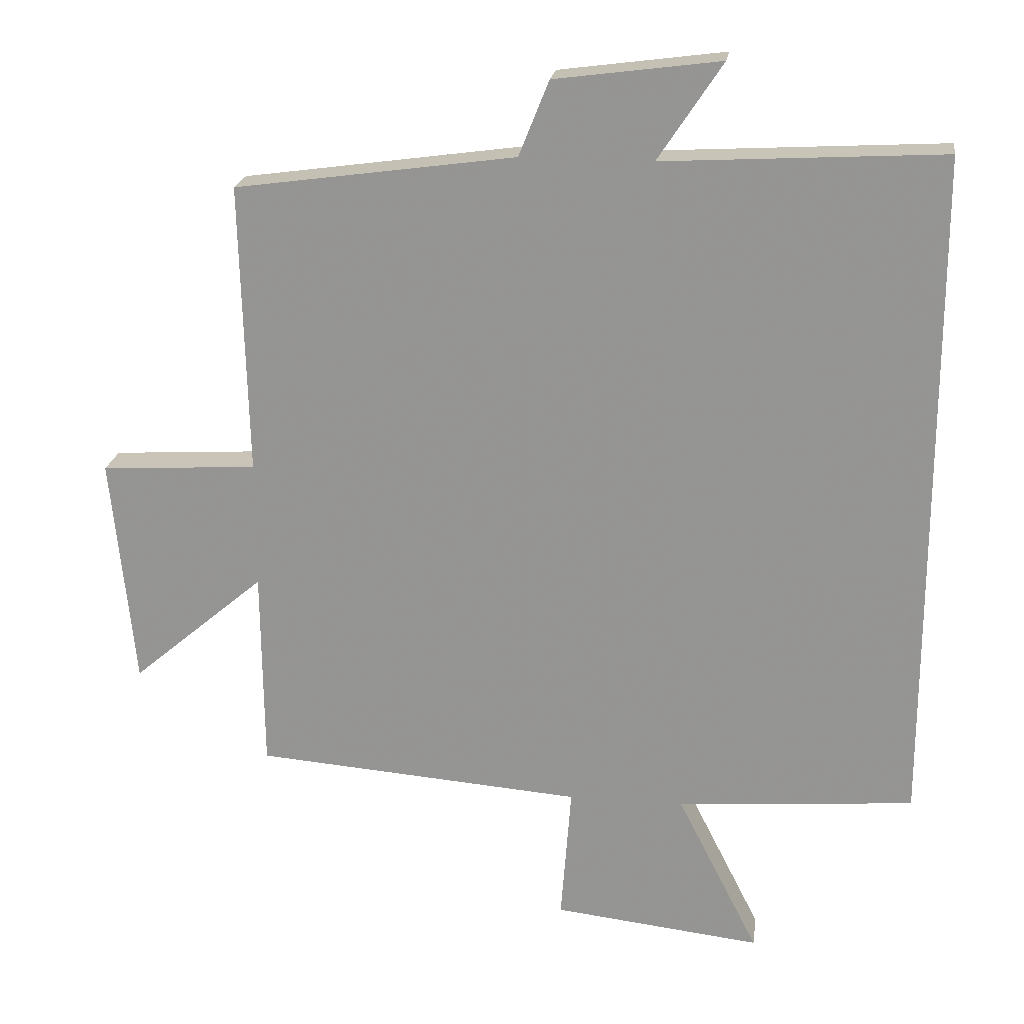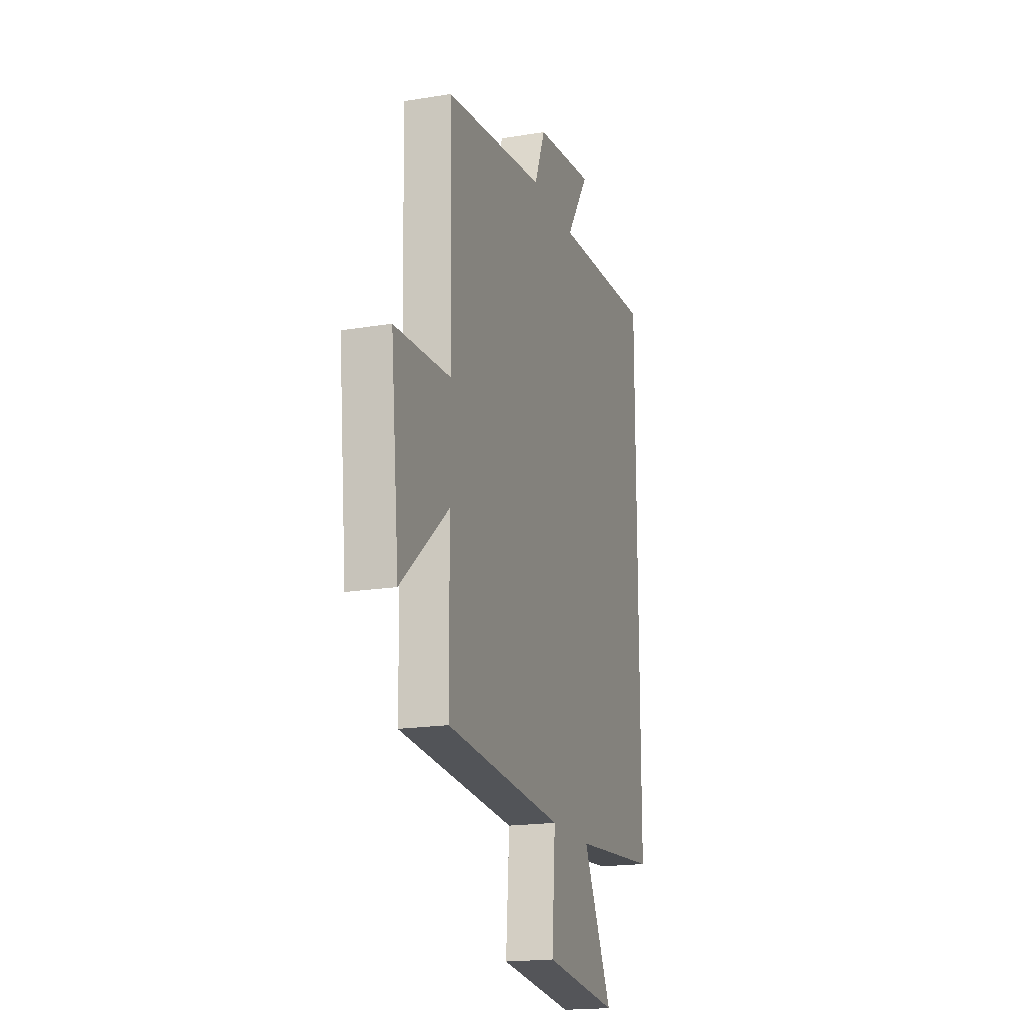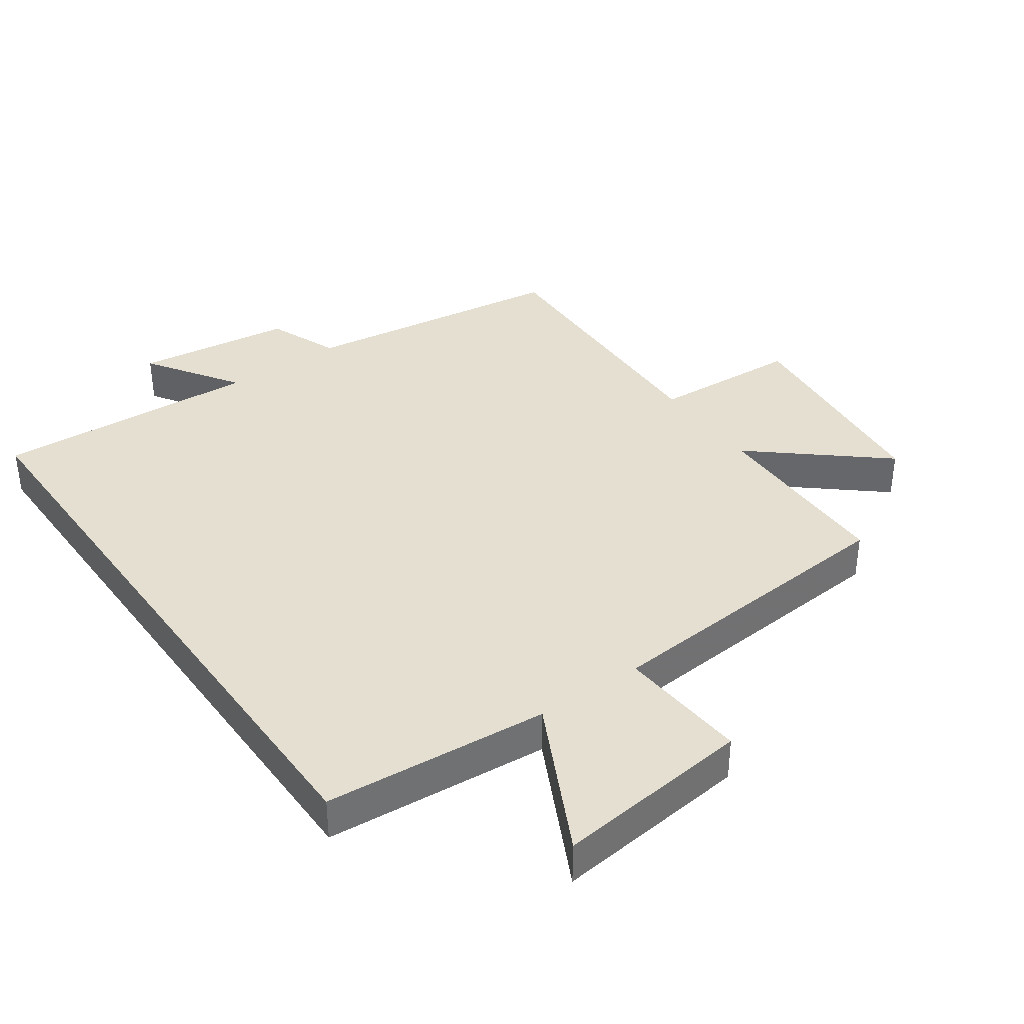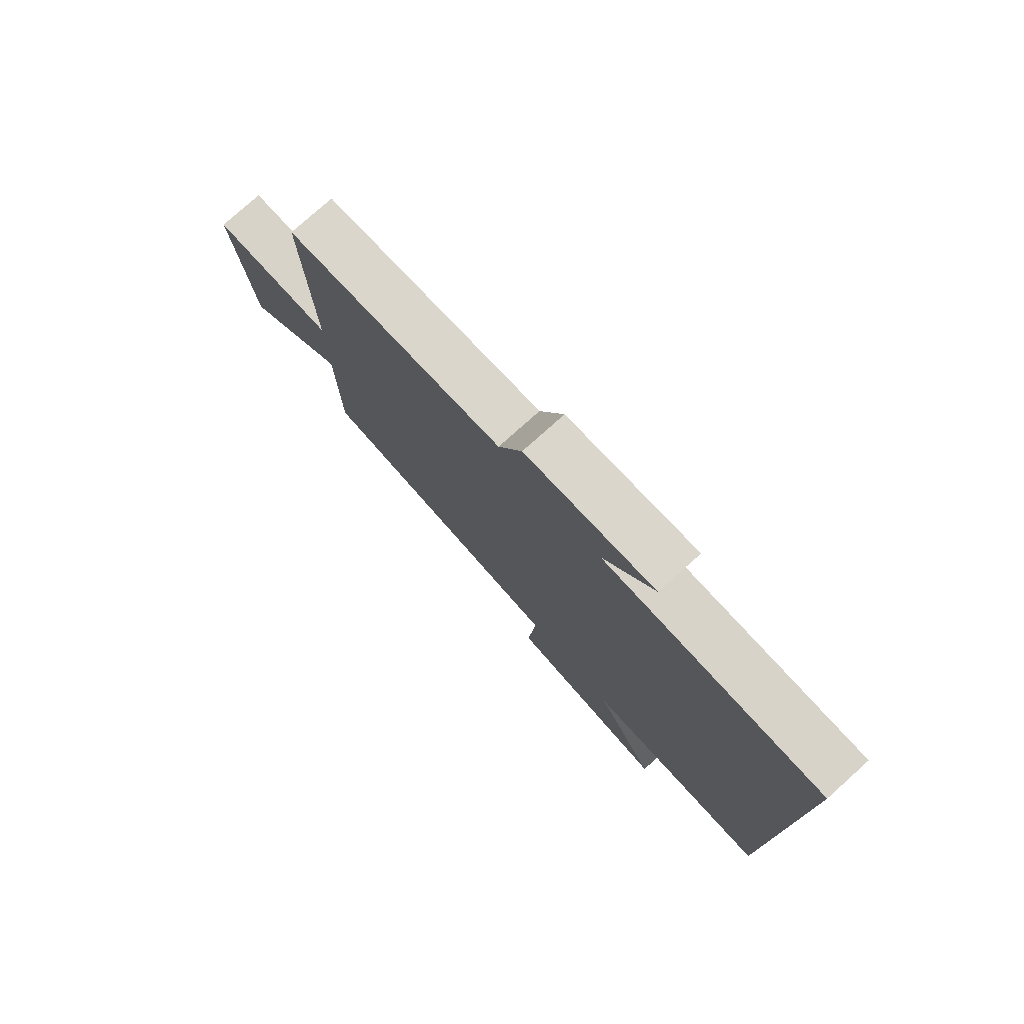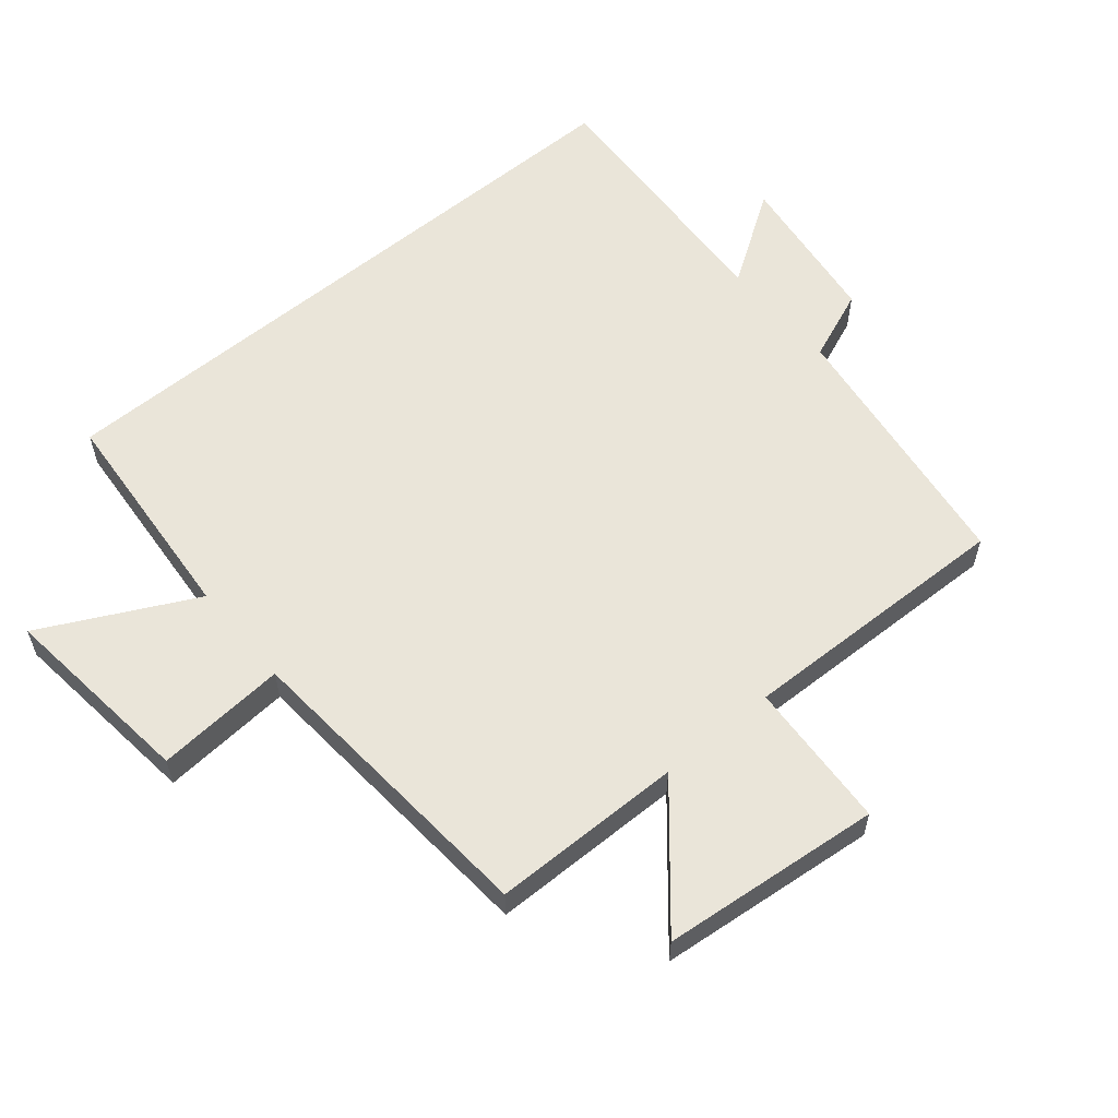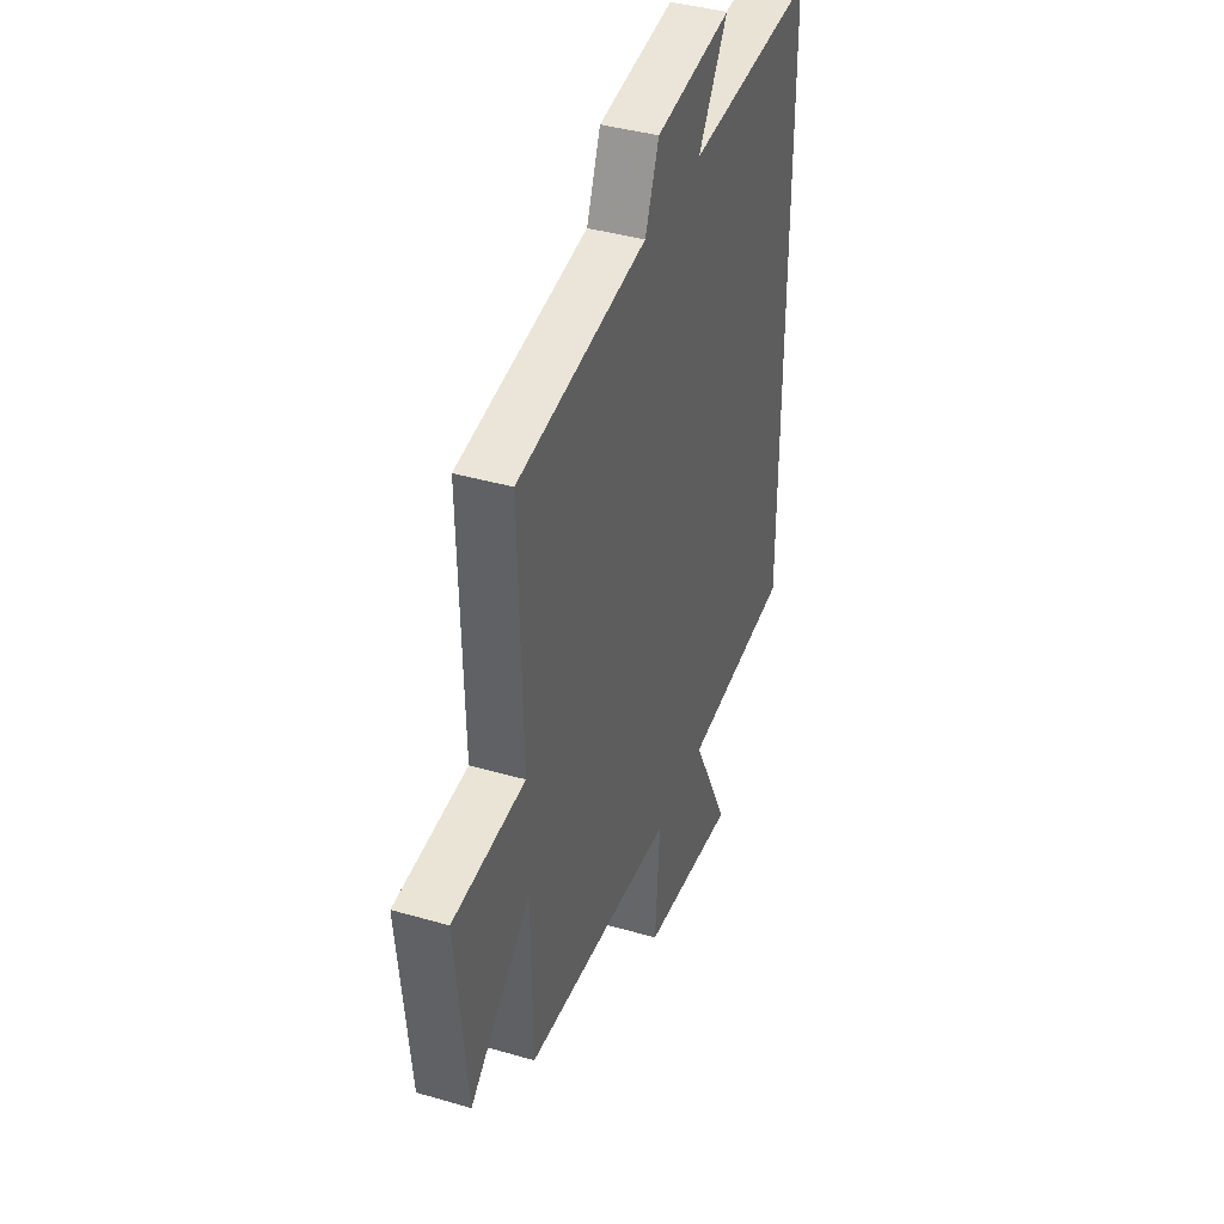
<metadata>
{"format":"obj","ext":"obj","renderer":"f3d","projection":"perspective","resolution":1024,"background":"white","views":[{"elev":21.2,"azim":8.1,"up":"+Z"},{"elev":-18.6,"azim":-72.5,"up":"+Z"},{"elev":37.4,"azim":144.7,"up":"+Y"},{"elev":77.8,"azim":48.1,"up":"+Z"},{"elev":58.4,"azim":-129.9,"up":"+Y"},{"elev":39.8,"azim":-70.2,"up":"+Z"}]}
</metadata>
<code>
v 0.5 0.07 0.523
v 0.5 0.07 -0.472
v 0.153 0.07 -0.5
v 0.272 0.07 -0.735
v -0.032 0.07 -0.701
v -0.017 0.07 -0.5
v -0.497 0.07 -0.463
v -0.5 0.07 -0.168
v -0.695 0.07 -0.334
v -0.729 0.07 0.004
v -0.5 0.07 0.018
v -0.511 0.07 0.443
v -0.101 0.07 0.5
v -0.057 0.07 0.61
v 0.185 0.07 0.642
v 0.091 0.07 0.5
v 0.5 0 0.523
v 0.5 0 -0.472
v 0.153 0 -0.5
v 0.272 0 -0.735
v -0.032 0 -0.701
v -0.017 0 -0.5
v -0.497 0 -0.463
v -0.5 0 -0.168
v -0.695 0 -0.334
v -0.729 0 0.004
v -0.5 0 0.018
v -0.511 0 0.443
v -0.101 0 0.5
v -0.057 0 0.61
v 0.185 0 0.642
v 0.091 0 0.5
f 13 14 15 16
f 11 12 13 16
f 1 2 3
f 16 1 3
f 11 16 3
f 8 9 10 11
f 8 11 3
f 7 8 3
f 6 7 3
f 3 4 5 6
f 32 31 30 29
f 32 29 28 27
f 19 18 17
f 19 17 32
f 19 32 27
f 27 26 25 24
f 19 27 24
f 19 24 23
f 19 23 22
f 22 21 20 19
f 1 17 18 2
f 2 18 19 3
f 3 19 20 4
f 4 20 21 5
f 5 21 22 6
f 6 22 23 7
f 7 23 24 8
f 8 24 25 9
f 9 25 26 10
f 10 26 27 11
f 11 27 28 12
f 12 28 29 13
f 13 29 30 14
f 14 30 31 15
f 15 31 32 16
f 16 32 17 1

</code>
